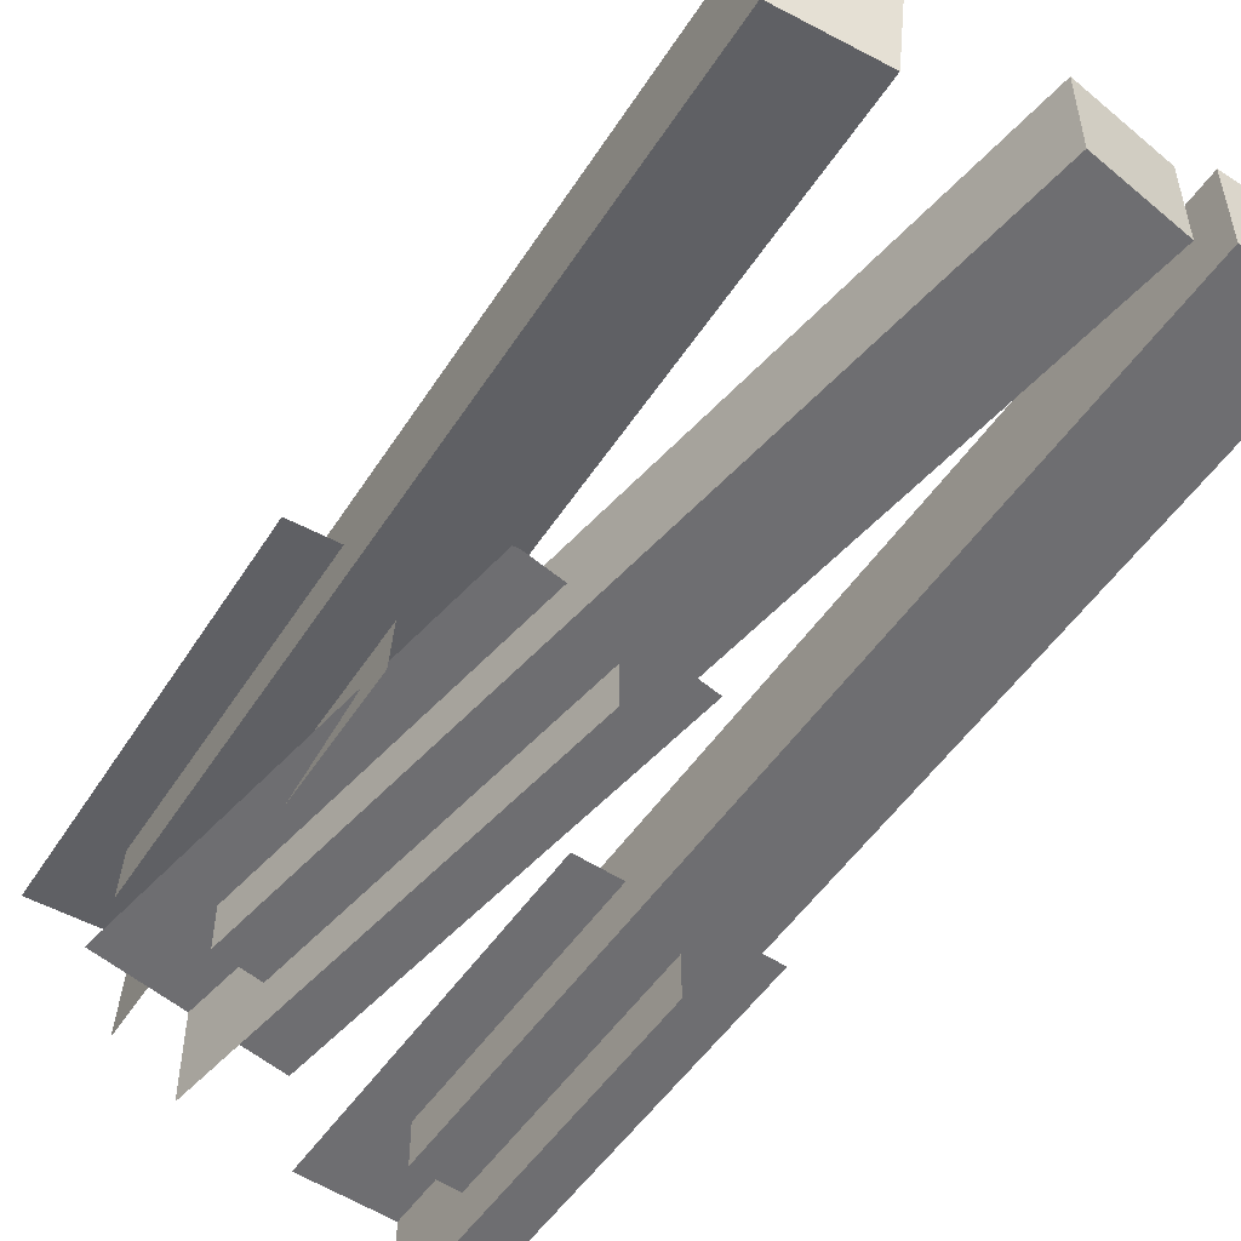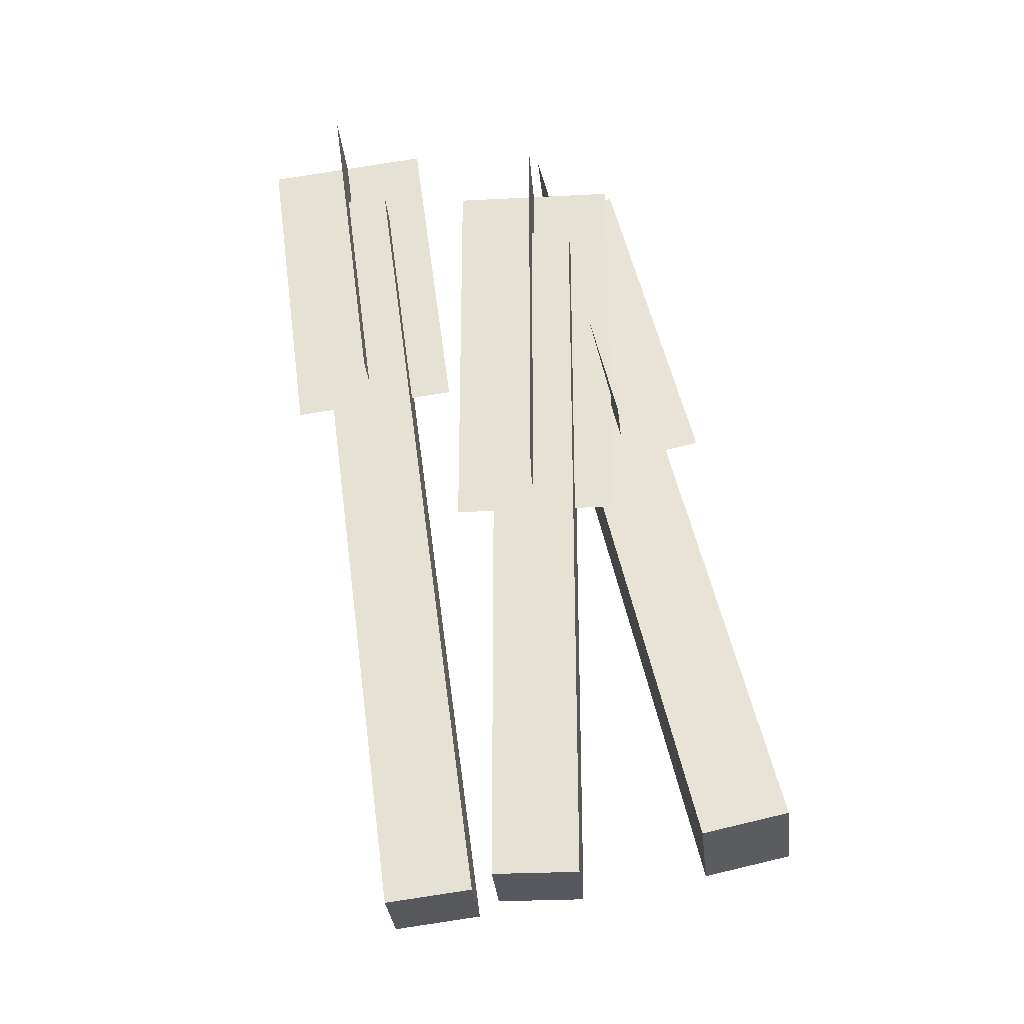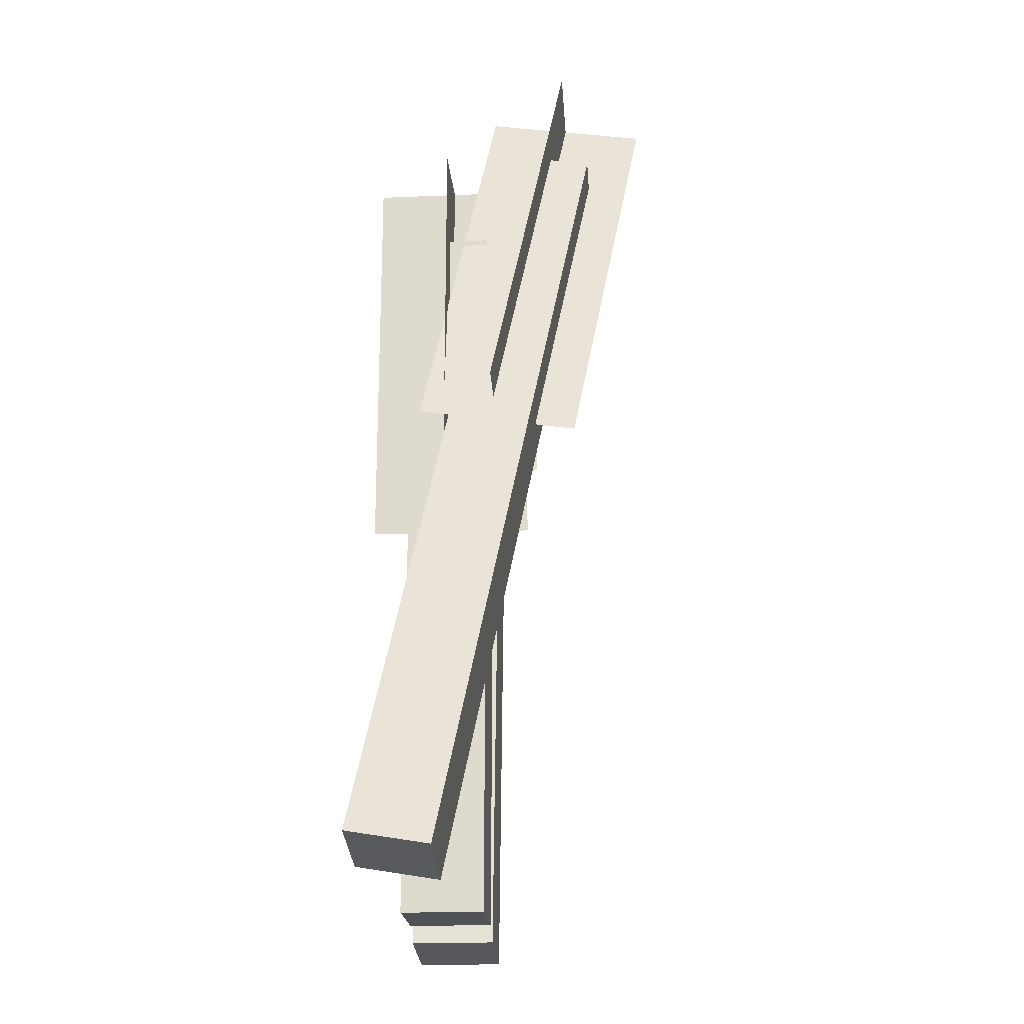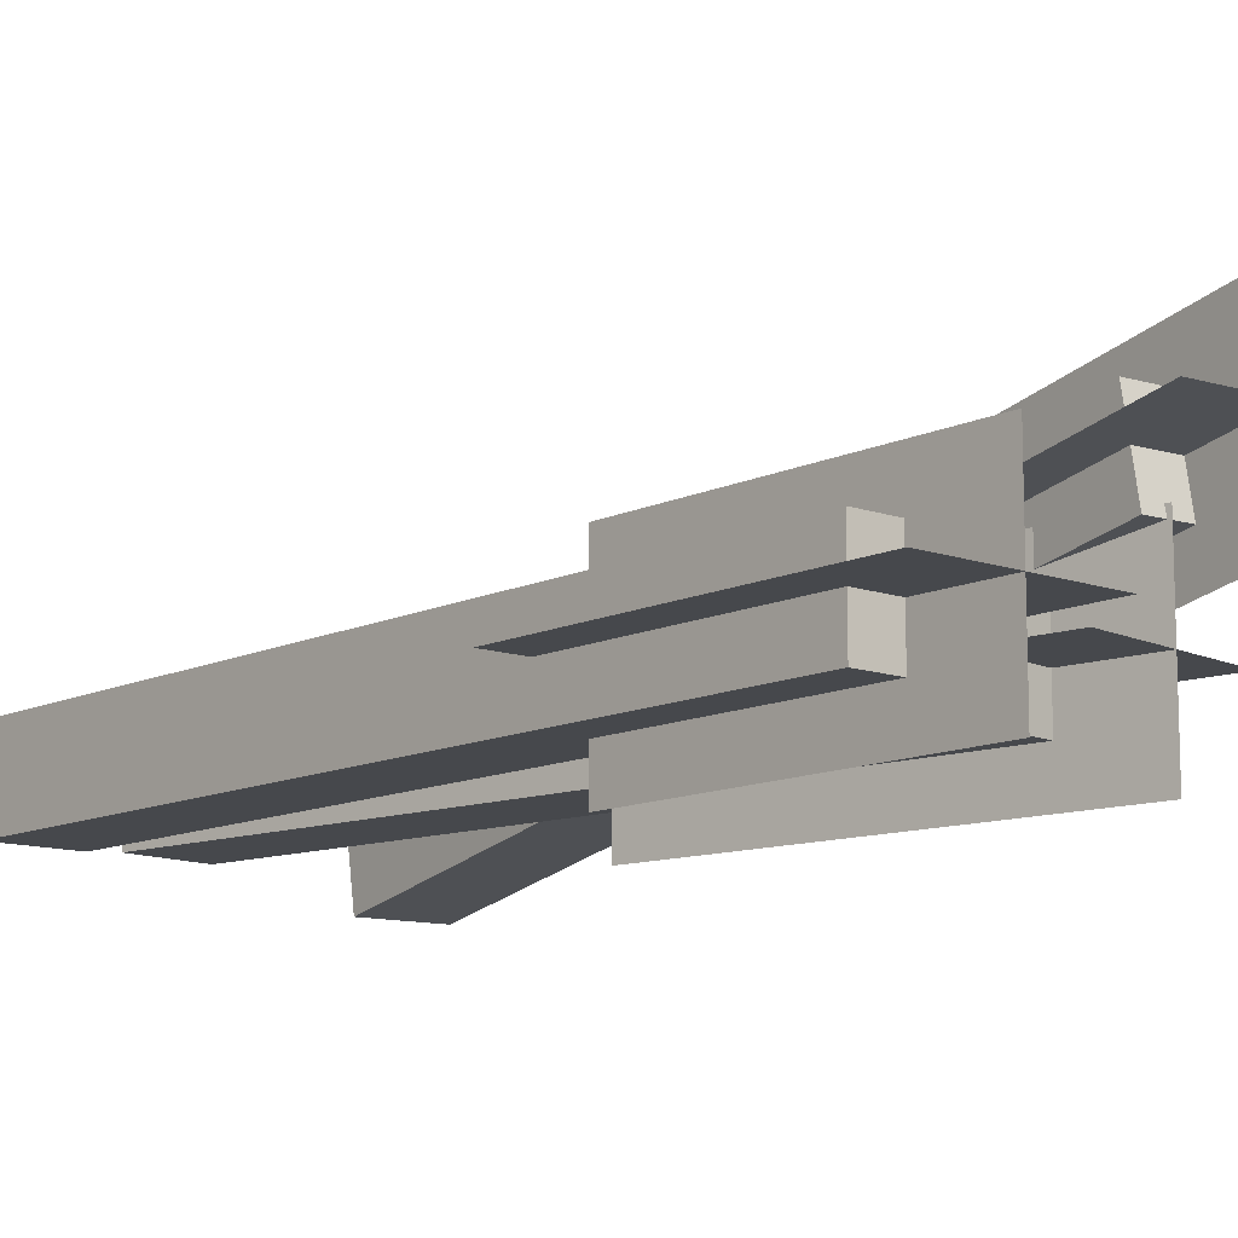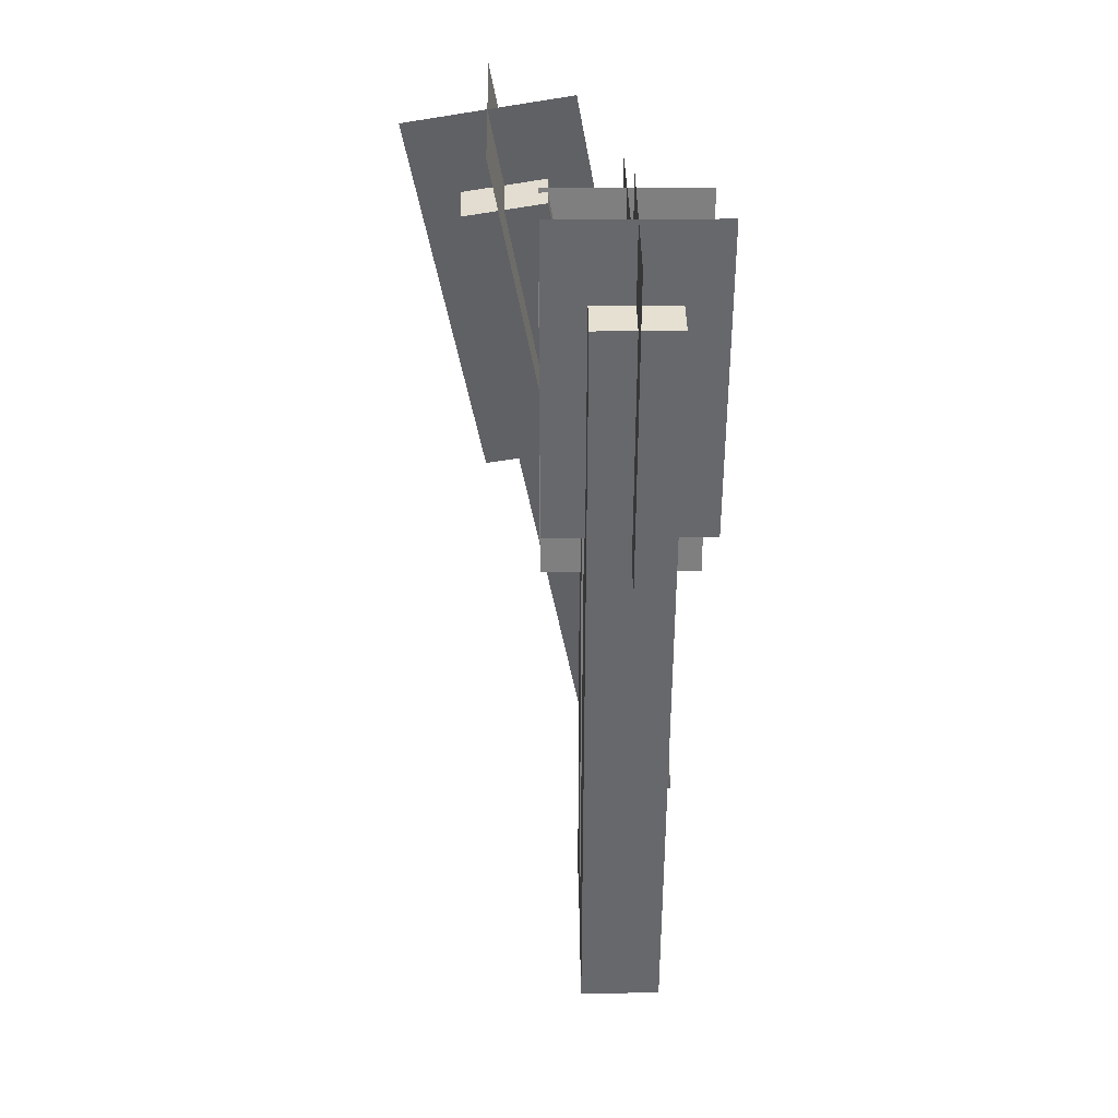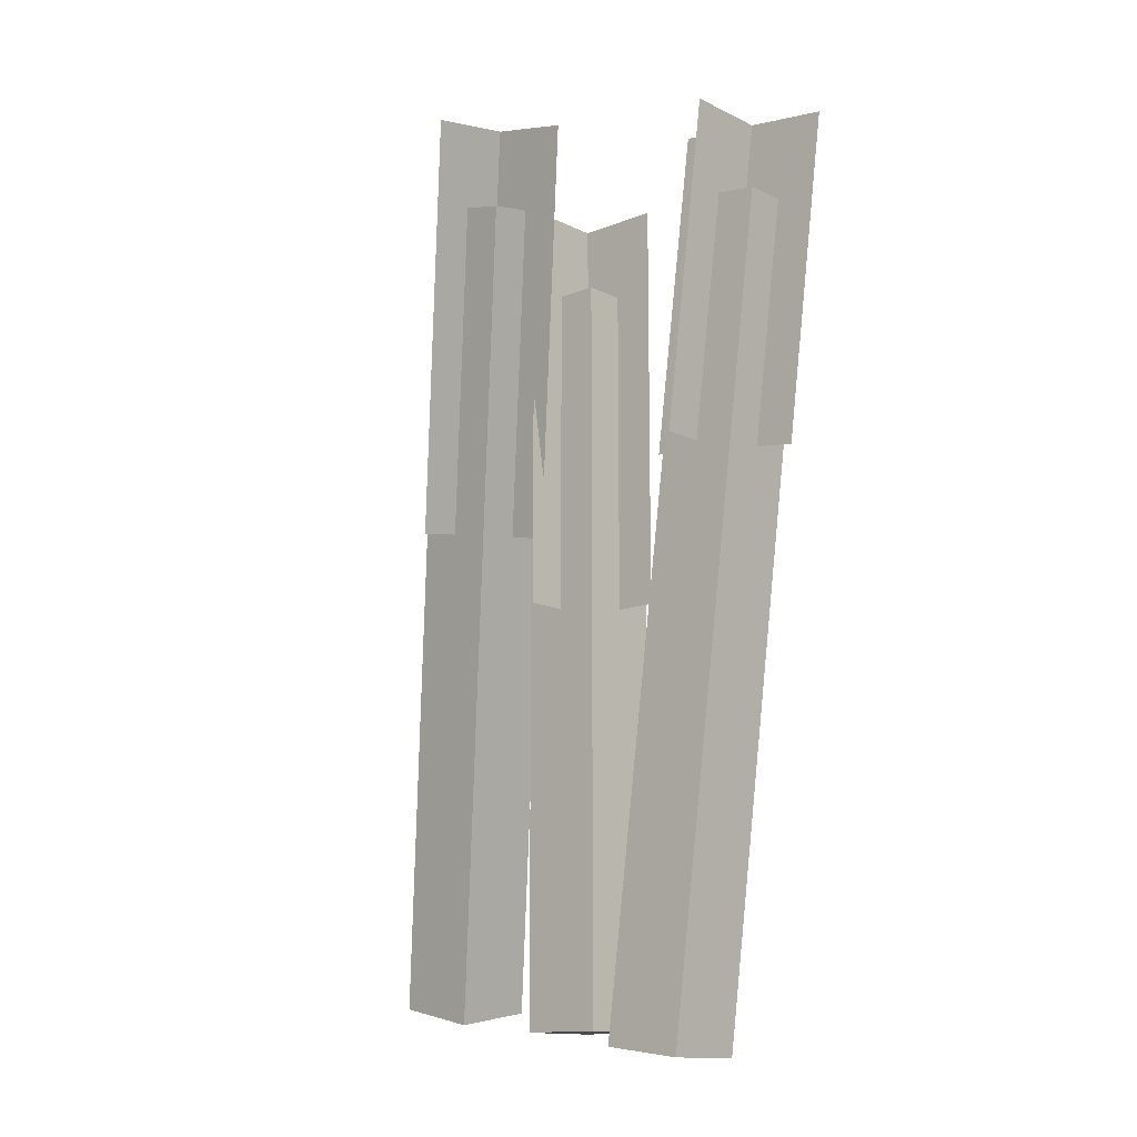
<metadata>
{"format":"obj","ext":"obj","renderer":"f3d","projection":"perspective","resolution":1024,"background":"white","views":[{"elev":-54.4,"azim":138.1,"up":"+Y"},{"elev":-28.9,"azim":4.4,"up":"+Z"},{"elev":-20.7,"azim":94.3,"up":"+Z"},{"elev":-11.5,"azim":-48.4,"up":"+Y"},{"elev":30.2,"azim":-90.7,"up":"+Z"},{"elev":-13.5,"azim":-137.7,"up":"+Z"}]}
</metadata>
<code>
o c
v 0 0.0625 0.25
v 0 0.0625 -0.3125
v 0 0 0.25
v 0 0 -0.3125
v -0.0625 0.0625 -0.3125
v -0.0625 0.0625 0.25
v -0.0625 0 -0.3125
v -0.0625 0 0.25
f 4 7 5 2
f 3 4 2 1
f 8 3 1 6
f 7 8 6 5
f 6 1 2 5
f 7 4 3 8
o l
v -0.03125 0.09375 0.3125
v -0.03125 0.09375 0
v -0.03125 -0.03125 0.3125
v -0.03125 -0.03125 0
v -0.03125 0.09375 0
v -0.03125 0.09375 0.3125
v -0.03125 -0.03125 0
v -0.03125 -0.03125 0.3125
f 12 15 13 10
f 11 12 10 9
f 16 11 9 14
f 15 16 14 13
f 14 9 10 13
f 15 12 11 16
o l
v 0.03125 0.03125 0.3125
v 0.03125 0.03125 0
v 0.03125 0.03125 0.3125
v 0.03125 0.03125 0
v -0.09375 0.03125 0
v -0.09375 0.03125 0.3125
v -0.09375 0.03125 0
v -0.09375 0.03125 0.3125
f 20 23 21 18
f 19 20 18 17
f 24 19 17 22
f 23 24 22 21
f 22 17 18 21
f 23 20 19 24
o c
v -0.1582 0.0625 0.296
v -0.07663 0.0625 -0.3237
v -0.1582 0 0.296
v -0.07663 0 -0.3237
v -0.1386 0.0625 -0.3318
v -0.2202 0.0625 0.2878
v -0.1386 0 -0.3318
v -0.2202 0 0.2878
f 28 31 29 26
f 27 28 26 25
f 32 27 25 30
f 31 32 30 29
f 30 25 26 29
f 31 28 27 32
o l
v -0.1974 0.09375 0.3539
v -0.1647 0.09375 0.106
v -0.1974 -0.03125 0.3539
v -0.1647 -0.03125 0.106
v -0.1647 0.09375 0.106
v -0.1974 0.09375 0.3539
v -0.1647 -0.03125 0.106
v -0.1974 -0.03125 0.3539
f 36 39 37 34
f 35 36 34 33
f 40 35 33 38
f 39 40 38 37
f 38 33 34 37
f 39 36 35 40
o l
v -0.1354 0.03125 0.362
v -0.1028 0.03125 0.1142
v -0.1354 0.03125 0.362
v -0.1028 0.03125 0.1142
v -0.2267 0.03125 0.09785
v -0.2593 0.03125 0.3457
v -0.2267 0.03125 0.09785
v -0.2593 0.03125 0.3457
f 44 47 45 42
f 43 44 42 41
f 48 43 41 46
f 47 48 46 45
f 46 41 42 45
f 47 44 43 48
o c
v 0.01781 0.1484 0.3097
v 0.151 0.03984 -0.2912
v 0.01546 0.08682 0.3203
v 0.1487 -0.02171 -0.2806
v 0.09001 0.03984 -0.3048
v -0.04321 0.1484 0.2962
v 0.08766 -0.02171 -0.2942
v -0.04556 0.08682 0.3068
f 52 55 53 50
f 51 52 50 49
f 56 51 49 54
f 55 56 54 53
f 54 49 50 53
f 55 52 51 56
o l
v -0.02485 0.19 0.3577
v 0.04176 0.1357 0.05726
v -0.02954 0.0669 0.3789
v 0.03707 0.01264 0.07846
v 0.04176 0.1357 0.05726
v -0.02485 0.19 0.3577
v 0.03707 0.01264 0.07846
v -0.02954 0.0669 0.3789
f 60 63 61 58
f 59 60 58 57
f 64 59 57 62
f 63 64 62 61
f 62 57 58 61
f 63 60 59 64
o l
v 0.03382 0.1285 0.3818
v 0.1004 0.07419 0.08139
v 0.03382 0.1285 0.3818
v 0.1004 0.07419 0.08139
v -0.0216 0.07419 0.05433
v -0.08821 0.1285 0.3548
v -0.0216 0.07419 0.05433
v -0.08821 0.1285 0.3548
f 68 71 69 66
f 67 68 66 65
f 72 67 65 70
f 71 72 70 69
f 70 65 66 69
f 71 68 67 72

</code>
